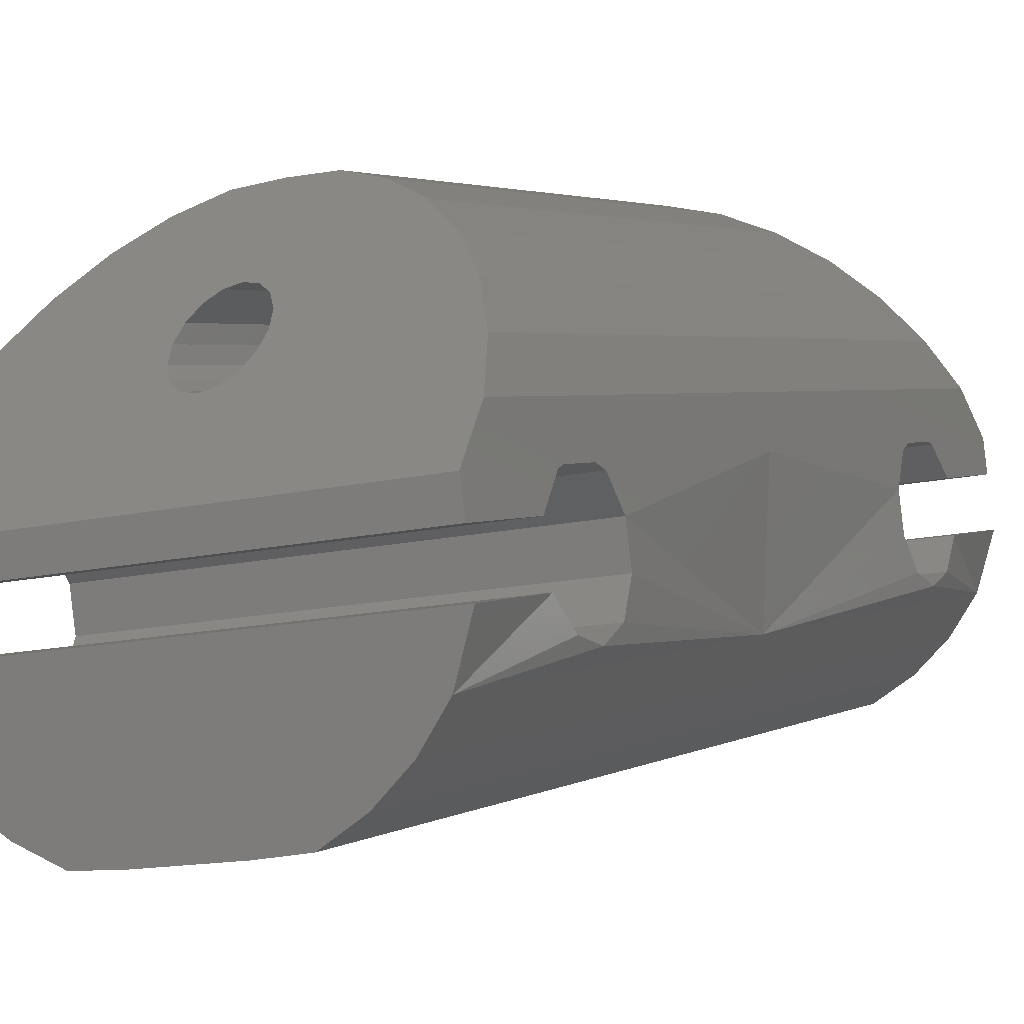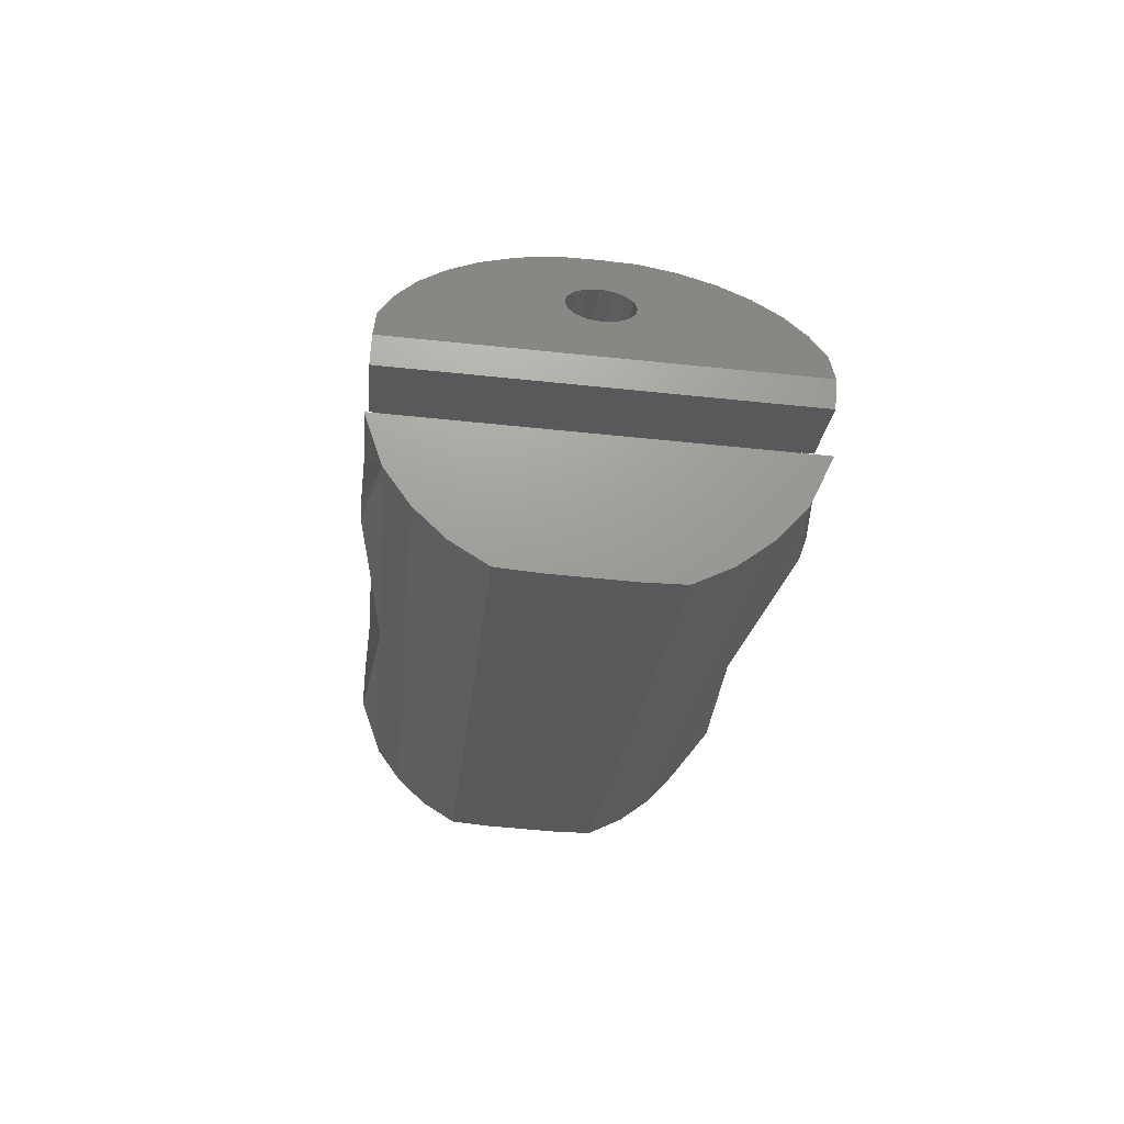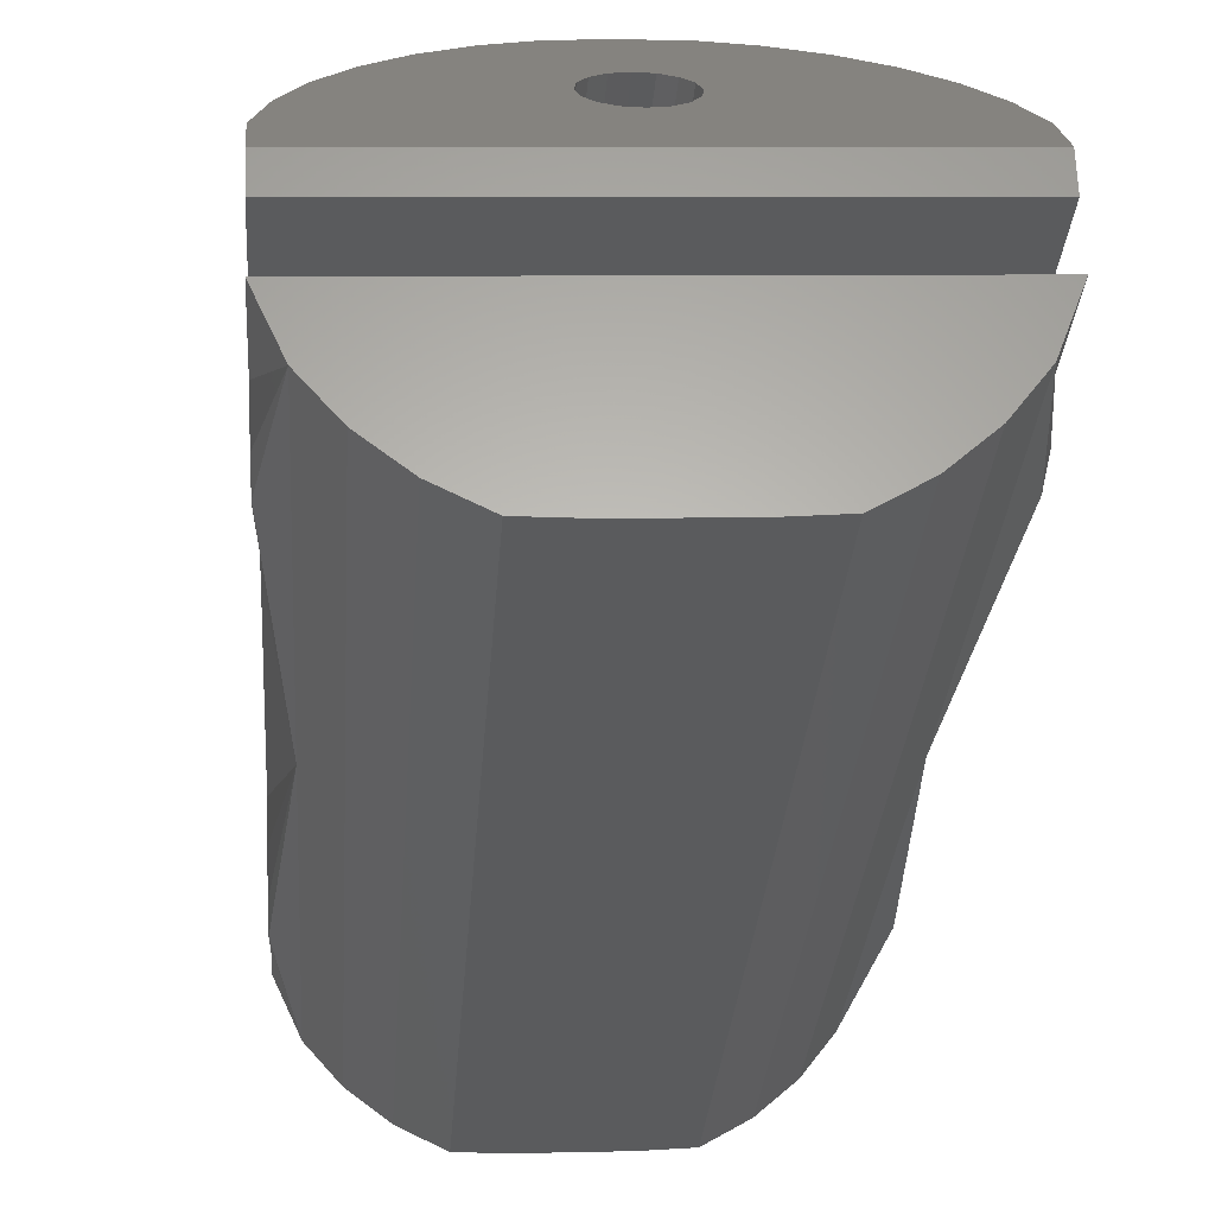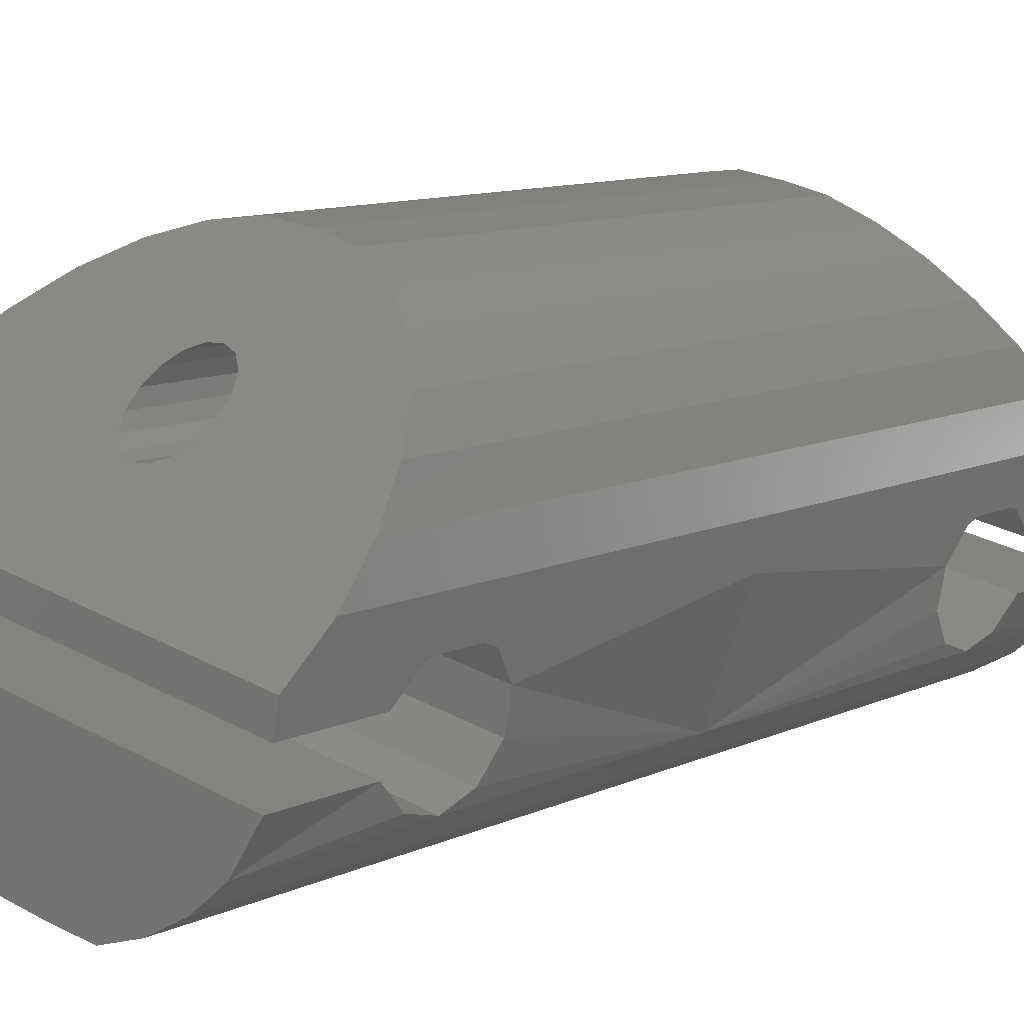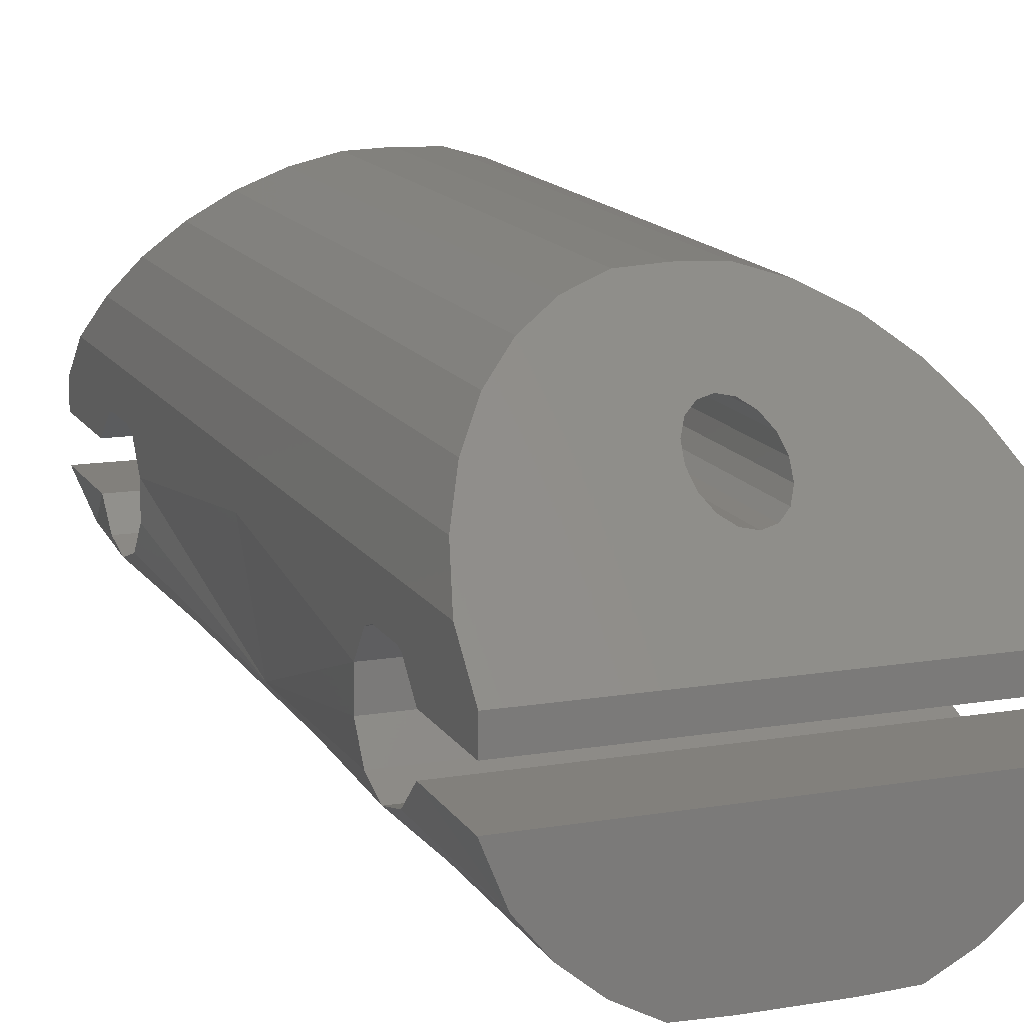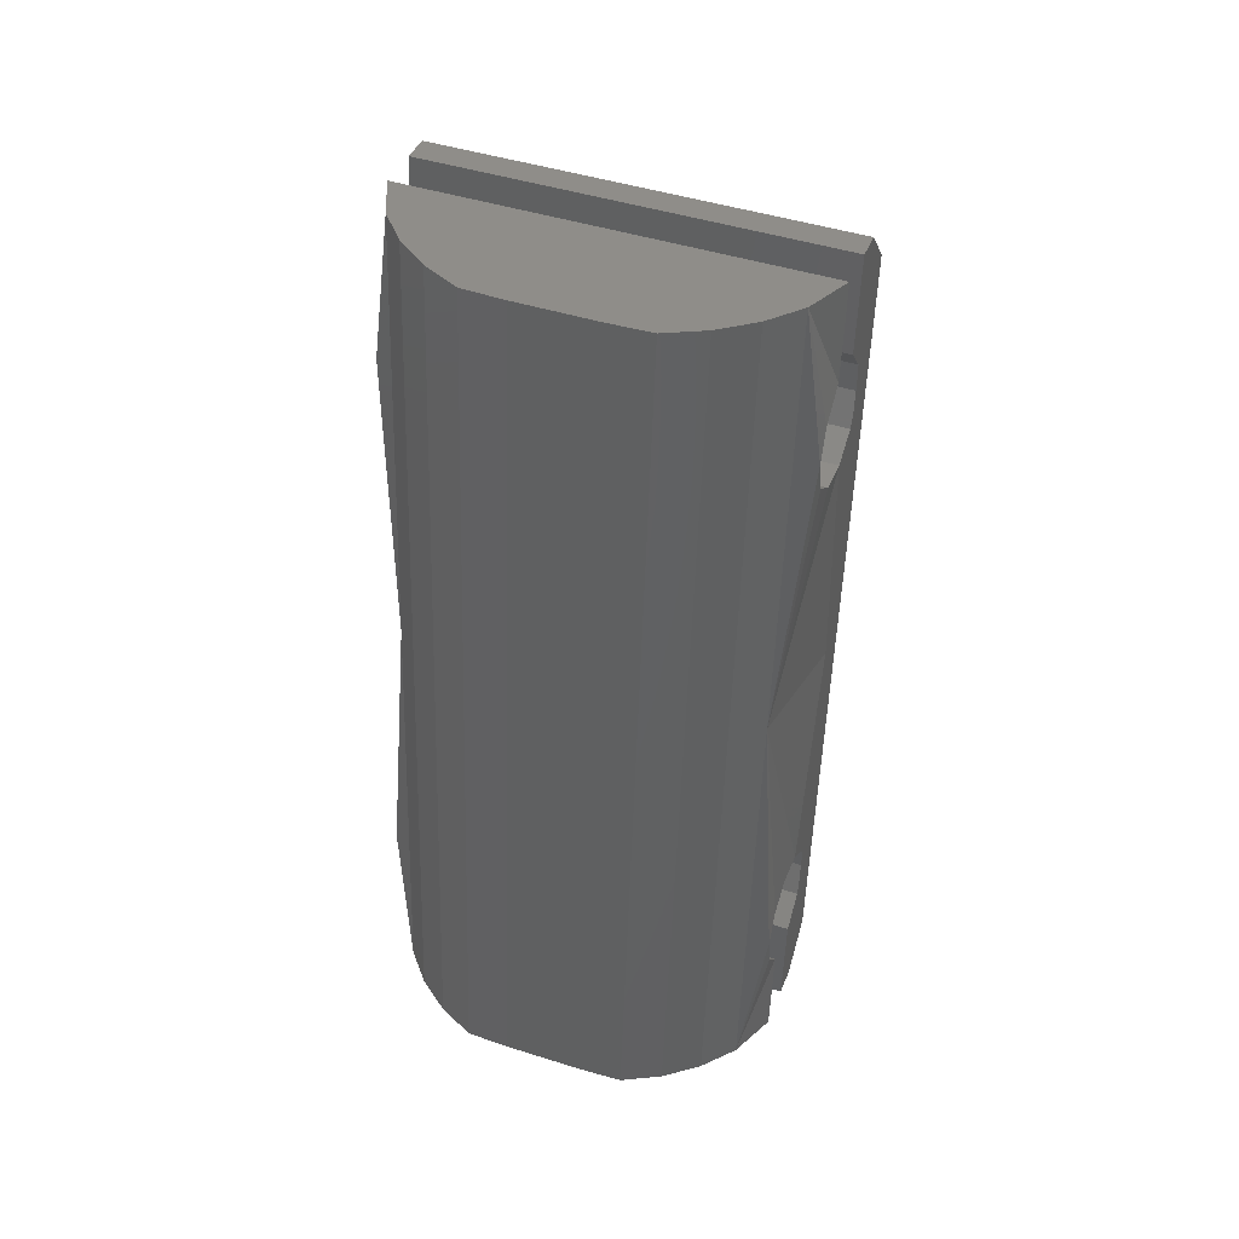
<metadata>
{"format":"stl","ext":"stl","renderer":"f3d","projection":"perspective","resolution":1024,"background":"white","views":[{"elev":-7.7,"azim":-147.7,"up":"+Z"},{"elev":60.1,"azim":-174.1,"up":"+Y"},{"elev":-35.7,"azim":-177.9,"up":"+Z"},{"elev":22.1,"azim":46.1,"up":"+Z"},{"elev":5.0,"azim":163.9,"up":"+Z"},{"elev":30.0,"azim":-157.7,"up":"+Y"}]}
</metadata>
<code>
# stl→obj: 182 verts, 364 faces
v -34.43 187.5 -35.93
v -34.27 186.5 -34.58
v -28.25 186.4 -33.94
v -28.62 186.3 -33.84
v -33.78 185.6 -33.29
v -28.91 186.1 -33.57
v -33.08 184.8 -32.12
v -29.08 185.8 -33.19
v -32.21 184.1 -31.11
v -29.11 185.5 -32.75
v -31.19 183.6 -30.29
v -28.98 185.2 -32.31
v -30.08 183.2 -29.7
v -28.72 184.9 -31.95
v -28.9 183 -29.36
v -28.37 184.8 -31.72
v -27.71 183.1 -29.36
v -27.98 184.7 -31.65
v -26.54 183.3 -29.48
v -27.61 184.8 -31.76
v -25.46 183.6 -29.93
v -27.32 185 -32.02
v -24.49 184.2 -30.63
v -27.15 185.3 -32.41
v -23.68 184.9 -31.54
v -27.12 185.7 -32.85
v -23.05 185.7 -32.63
v -27.25 186 -33.28
v -22.63 186.6 -33.86
v -27.51 186.2 -33.64
v -22.44 187.6 -35.18
v -27.86 186.4 -33.88
v -22.6 188.6 -36.53
v -33.11 174.3 -33.79
v -33.07 174.5 -32.63
v -32.68 174.7 -31.52
v -32.09 174.9 -30.52
v -31.31 175.1 -29.65
v -30.37 175.3 -28.95
v -29.3 175.5 -28.45
v -28.16 175.7 -28.17
v -26.98 175.8 -28.18
v -25.81 175.9 -28.29
v -24.69 175.9 -28.69
v -23.66 176 -29.29
v -22.77 175.9 -30.08
v -22.06 175.8 -31.03
v -21.53 175.7 -32.09
v -21.23 175.6 -33.23
v -21.27 175.4 -34.39
v -27.12 175.1 -32.12
v -27.5 175.1 -32.03
v -27.81 175.1 -31.8
v -28.02 175.2 -31.47
v -28.08 175.2 -31.09
v -27.99 175.3 -30.71
v -27.76 175.4 -30.4
v -27.43 175.4 -30.21
v -27.05 175.5 -30.15
v -26.67 175.5 -30.25
v -26.36 175.5 -30.48
v -26.15 175.5 -30.81
v -26.09 175.4 -31.19
v -26.18 175.3 -31.56
v -26.41 175.3 -31.87
v -26.74 175.2 -32.07
v -23.32 187.9 -40.03
v -33.2 186.9 -40.49
v -33.97 186.9 -39.49
v -32.26 186.8 -41.33
v -31.17 186.8 -41.98
v -29.91 186.9 -42.09
v -28.73 187 -42.15
v -27.54 187.2 -42.21
v -26.27 187.3 -42.22
v -25.14 187.5 -41.69
v -24.15 187.7 -40.95
v -32.64 173.7 -37.35
v -31.88 173.7 -38.36
v -30.94 173.6 -39.19
v -29.85 173.6 -39.84
v -28.59 173.7 -39.95
v -27.4 173.8 -40.01
v -26.21 173.9 -40.07
v -24.95 174.1 -40.09
v -23.82 174.3 -39.55
v -22.82 174.5 -38.81
v -21.99 174.7 -37.89
v -28.52 188 -36.23
v -34.46 187.3 -36.77
v -22.63 188.4 -37.37
v -34.51 187.1 -38.05
v -22.67 188.2 -38.65
v -22.34 185.6 -36.91
v -34.18 184.5 -36.31
v -22.24 184.9 -36.01
v -34.07 183.8 -35.41
v -22.13 184 -35.59
v -33.97 182.9 -34.99
v -22.05 183 -35.79
v -33.88 181.9 -35.19
v -22.02 182.3 -36.52
v -33.85 181.2 -35.92
v -22.05 182.1 -37.53
v -33.89 181 -36.93
v -22.14 182.6 -38.45
v -33.98 181.5 -37.85
v -22.25 183.5 -38.94
v -34.08 182.4 -38.34
v -22.34 184.5 -38.84
v -34.17 183.4 -38.24
v -22.39 185.4 -38.19
v -34.22 184.3 -37.59
v -25.99 163.9 -30.3
v -31.86 162.4 -30.68
v -31.78 161.1 -31.66
v -26.38 164 -30.22
v -31.59 163.8 -29.75
v -26.71 164.2 -30.02
v -31.1 165 -28.91
v -26.95 164.5 -29.75
v -30.4 166.1 -28.19
v -27.05 165 -29.43
v -29.54 167.1 -27.62
v -27 165.4 -29.11
v -28.53 167.8 -27.2
v -26.8 165.8 -28.86
v -27.42 168.3 -26.98
v -26.49 166.1 -28.69
v -26.25 168.5 -27
v -26.12 166.2 -28.65
v -25.07 168.5 -27.1
v -25.73 166.1 -28.73
v -23.91 168.3 -27.44
v -25.4 165.9 -28.93
v -22.83 167.7 -27.96
v -25.16 165.6 -29.21
v -21.87 166.9 -28.63
v -25.06 165.1 -29.53
v -21.06 165.9 -29.42
v -25.11 164.7 -29.84
v -20.44 164.8 -30.32
v -25.31 164.3 -30.1
v -20.02 163.5 -31.28
v -25.62 164 -30.26
v -19.95 162.2 -32.26
v -31.31 160.5 -35.21
v -30.55 160.5 -36.22
v -20.66 161.5 -35.75
v -29.61 160.4 -37.06
v -28.52 160.4 -37.7
v -27.26 160.5 -37.81
v -26.07 160.6 -37.87
v -24.89 160.7 -37.93
v -23.62 160.9 -37.95
v -22.49 161.1 -37.42
v -21.49 161.3 -36.68
v -31.81 160.9 -32.49
v -25.86 161.6 -31.96
v -19.98 162 -33.09
v -31.86 160.7 -33.78
v -20.02 161.8 -34.38
v -32.1 163.8 -32.96
v -20.26 164.9 -33.56
v -32.15 164.7 -32.31
v -20.31 165.8 -32.91
v -32.24 165.7 -32.2
v -20.4 166.8 -32.8
v -32.34 166.6 -32.7
v -20.51 167.7 -33.3
v -32.43 167 -33.62
v -20.6 168.1 -34.22
v -32.47 166.9 -34.63
v -20.63 167.9 -35.23
v -32.44 166.1 -35.36
v -20.6 167.2 -35.96
v -32.35 165.1 -35.55
v -20.52 166.2 -36.15
v -32.25 164.2 -35.13
v -20.41 165.3 -35.73
v -32.14 163.6 -34.24
v -20.31 164.7 -34.84
f 1 2 3
f 2 4 3
f 2 5 4
f 5 6 4
f 5 7 6
f 7 8 6
f 7 9 8
f 9 10 8
f 9 11 10
f 11 12 10
f 11 13 12
f 13 14 12
f 13 15 14
f 15 16 14
f 15 17 16
f 17 18 16
f 17 19 18
f 19 20 18
f 19 21 20
f 21 22 20
f 21 23 22
f 23 24 22
f 23 25 24
f 25 26 24
f 25 27 26
f 27 28 26
f 27 29 28
f 29 30 28
f 29 31 30
f 31 32 30
f 31 33 32
f 33 3 32
f 33 1 3
f 1 3 3
f 34 2 1
f 34 35 2
f 35 5 2
f 35 36 5
f 36 7 5
f 36 37 7
f 37 9 7
f 37 38 9
f 38 11 9
f 38 39 11
f 39 13 11
f 39 40 13
f 40 15 13
f 40 41 15
f 41 17 15
f 41 42 17
f 42 19 17
f 42 43 19
f 43 21 19
f 43 44 21
f 44 23 21
f 44 45 23
f 45 25 23
f 45 46 25
f 46 27 25
f 46 47 27
f 47 29 27
f 47 48 29
f 48 31 29
f 48 49 31
f 49 33 31
f 49 50 33
f 3 4 51
f 4 52 51
f 4 6 52
f 6 53 52
f 6 8 53
f 8 54 53
f 8 10 54
f 10 55 54
f 10 12 55
f 12 56 55
f 12 14 56
f 14 57 56
f 14 16 57
f 16 58 57
f 16 18 58
f 18 59 58
f 18 20 59
f 20 60 59
f 20 22 60
f 22 61 60
f 22 24 61
f 24 62 61
f 24 26 62
f 26 63 62
f 26 28 63
f 28 64 63
f 28 30 64
f 30 65 64
f 30 32 65
f 32 66 65
f 32 3 66
f 3 51 66
f 67 68 69
f 67 70 68
f 67 71 70
f 67 72 71
f 67 73 72
f 67 74 73
f 67 75 74
f 67 76 75
f 67 77 76
f 69 68 78
f 68 79 78
f 68 70 79
f 70 80 79
f 70 71 80
f 71 81 80
f 71 72 81
f 72 82 81
f 72 73 82
f 73 83 82
f 73 74 83
f 74 84 83
f 74 75 84
f 75 85 84
f 75 76 85
f 76 86 85
f 76 77 86
f 77 87 86
f 77 67 87
f 67 88 87
f 89 90 1
f 91 90 89
f 33 91 89
f 69 92 67
f 67 92 93
f 91 94 95
f 95 90 91
f 94 96 97
f 97 95 94
f 96 98 99
f 99 97 96
f 98 100 101
f 101 99 98
f 100 102 103
f 103 101 100
f 102 104 105
f 105 103 102
f 104 106 107
f 107 105 104
f 106 108 109
f 109 107 106
f 108 110 111
f 111 109 108
f 110 112 113
f 113 111 110
f 112 93 92
f 92 113 112
f 91 33 94
f 95 1 90
f 94 33 96
f 97 1 95
f 96 33 98
f 99 1 97
f 50 98 33
f 1 99 34
f 98 50 100
f 101 34 99
f 100 50 102
f 103 34 101
f 88 102 50
f 34 103 78
f 102 88 104
f 105 78 103
f 104 88 106
f 107 78 105
f 106 88 108
f 109 78 107
f 67 108 88
f 78 109 69
f 108 67 110
f 111 69 109
f 110 67 112
f 113 69 111
f 112 67 93
f 92 69 113
f 114 115 116
f 114 117 115
f 117 118 115
f 117 119 118
f 119 120 118
f 119 121 120
f 121 122 120
f 121 123 122
f 123 124 122
f 123 125 124
f 125 126 124
f 125 127 126
f 127 128 126
f 127 129 128
f 129 130 128
f 129 131 130
f 131 132 130
f 131 133 132
f 133 134 132
f 133 135 134
f 135 136 134
f 135 137 136
f 137 138 136
f 137 139 138
f 139 140 138
f 139 141 140
f 141 142 140
f 141 143 142
f 143 144 142
f 143 145 144
f 145 146 144
f 145 114 146
f 114 116 146
f 114 114 116
f 116 115 34
f 115 35 34
f 115 118 35
f 118 36 35
f 118 120 36
f 120 37 36
f 120 122 37
f 122 38 37
f 122 124 38
f 124 39 38
f 124 126 39
f 126 40 39
f 126 128 40
f 128 41 40
f 128 130 41
f 130 42 41
f 130 132 42
f 132 43 42
f 132 134 43
f 134 44 43
f 134 136 44
f 136 45 44
f 136 138 45
f 138 46 45
f 138 140 46
f 140 47 46
f 140 142 47
f 142 48 47
f 142 144 48
f 144 49 48
f 144 146 49
f 146 50 49
f 51 117 114
f 51 52 117
f 52 119 117
f 52 53 119
f 53 121 119
f 53 54 121
f 54 123 121
f 54 55 123
f 55 125 123
f 55 56 125
f 56 127 125
f 56 57 127
f 57 129 127
f 57 58 129
f 58 131 129
f 58 59 131
f 59 133 131
f 59 60 133
f 60 135 133
f 60 61 135
f 61 137 135
f 61 62 137
f 62 139 137
f 62 63 139
f 63 141 139
f 63 64 141
f 64 143 141
f 64 65 143
f 65 145 143
f 65 66 145
f 66 114 145
f 66 51 114
f 147 148 149
f 148 150 149
f 150 151 149
f 151 152 149
f 152 153 149
f 153 154 149
f 154 155 149
f 155 156 149
f 156 157 149
f 78 148 147
f 78 79 148
f 79 150 148
f 79 80 150
f 80 151 150
f 80 81 151
f 81 152 151
f 81 82 152
f 82 153 152
f 82 83 153
f 83 154 153
f 83 84 154
f 84 155 154
f 84 85 155
f 85 156 155
f 85 86 156
f 86 157 156
f 86 87 157
f 87 149 157
f 87 88 149
f 116 158 159
f 159 158 160
f 159 160 146
f 149 161 147
f 162 161 149
f 163 164 160
f 160 158 163
f 165 166 164
f 164 163 165
f 167 168 166
f 166 165 167
f 169 170 168
f 168 167 169
f 171 172 170
f 170 169 171
f 173 174 172
f 172 171 173
f 175 176 174
f 174 173 175
f 177 178 176
f 176 175 177
f 179 180 178
f 178 177 179
f 181 182 180
f 180 179 181
f 161 162 182
f 182 181 161
f 164 146 160
f 158 116 163
f 166 146 164
f 163 116 165
f 168 146 166
f 165 116 167
f 146 168 50
f 34 167 116
f 170 50 168
f 167 34 169
f 172 50 170
f 169 34 171
f 50 172 88
f 78 171 34
f 174 88 172
f 171 78 173
f 176 88 174
f 173 78 175
f 178 88 176
f 175 78 177
f 88 178 149
f 147 177 78
f 180 149 178
f 177 147 179
f 182 149 180
f 179 147 181
f 162 149 182
f 181 147 161

</code>
